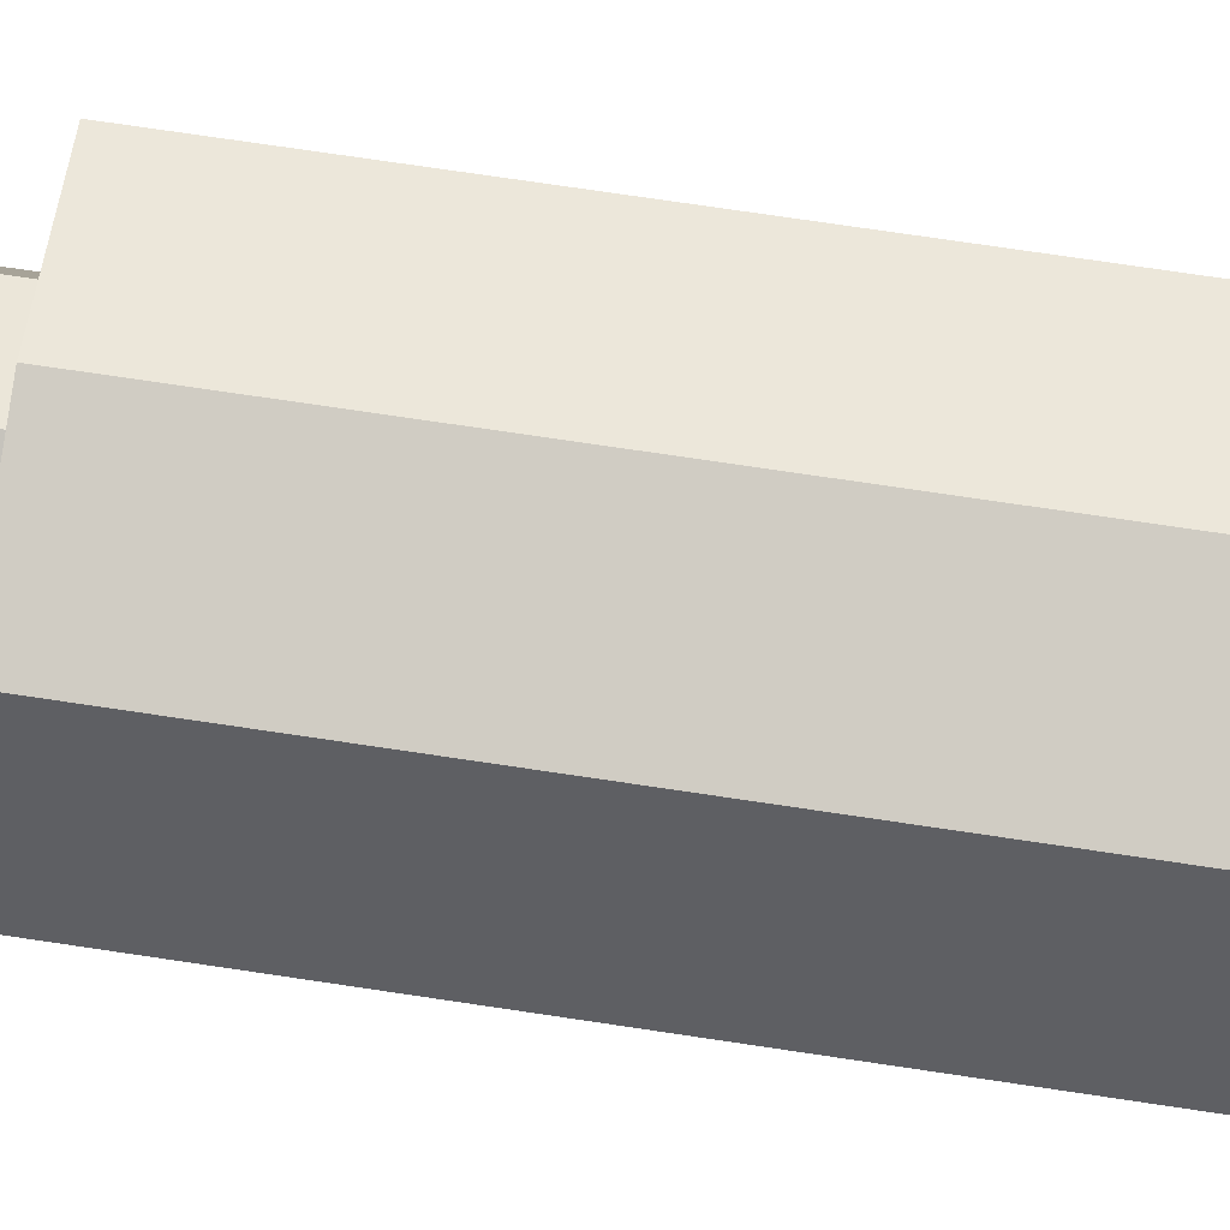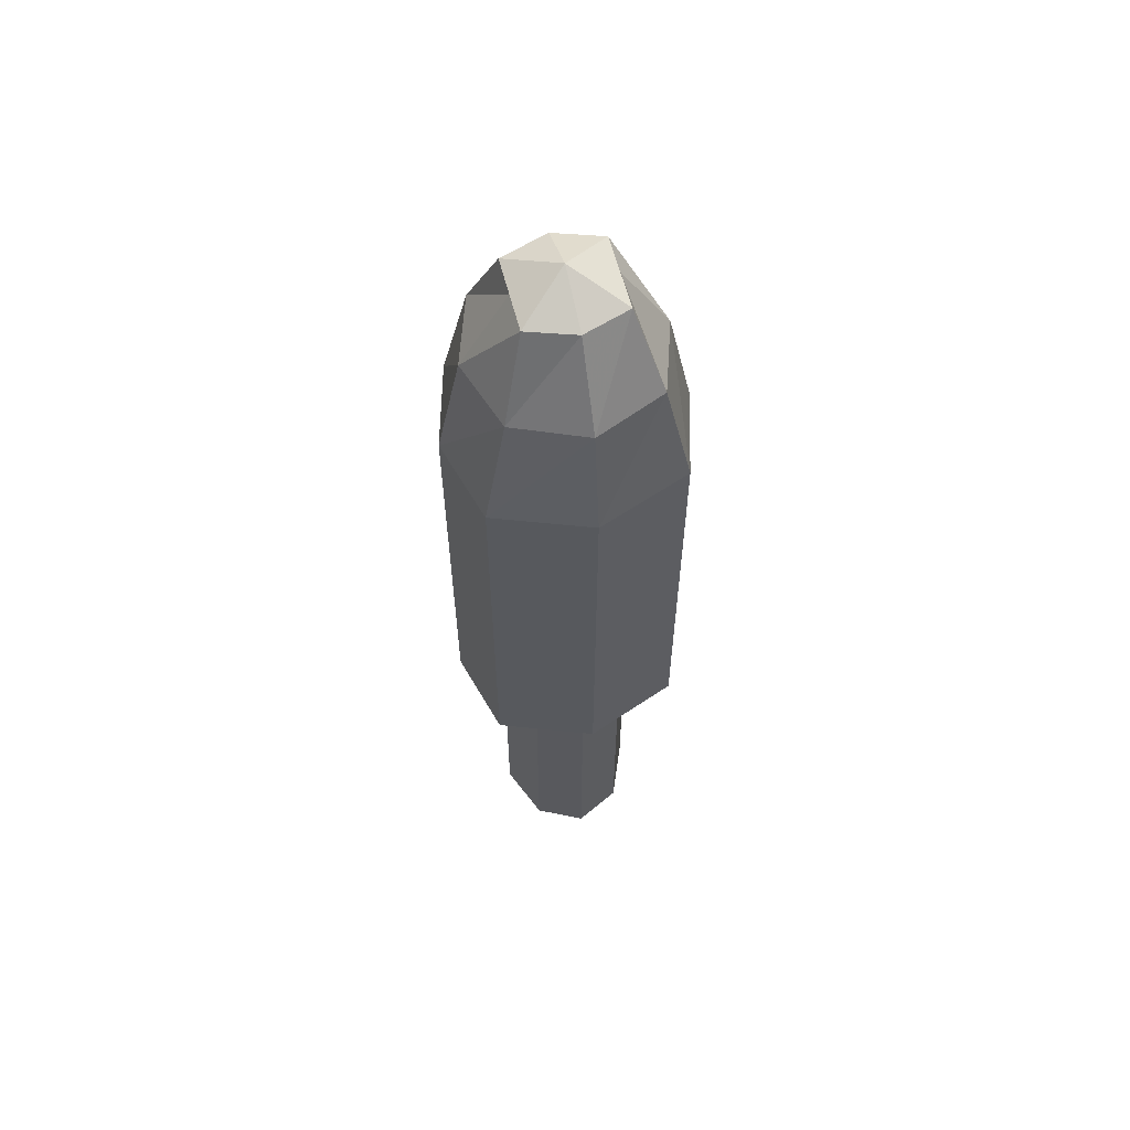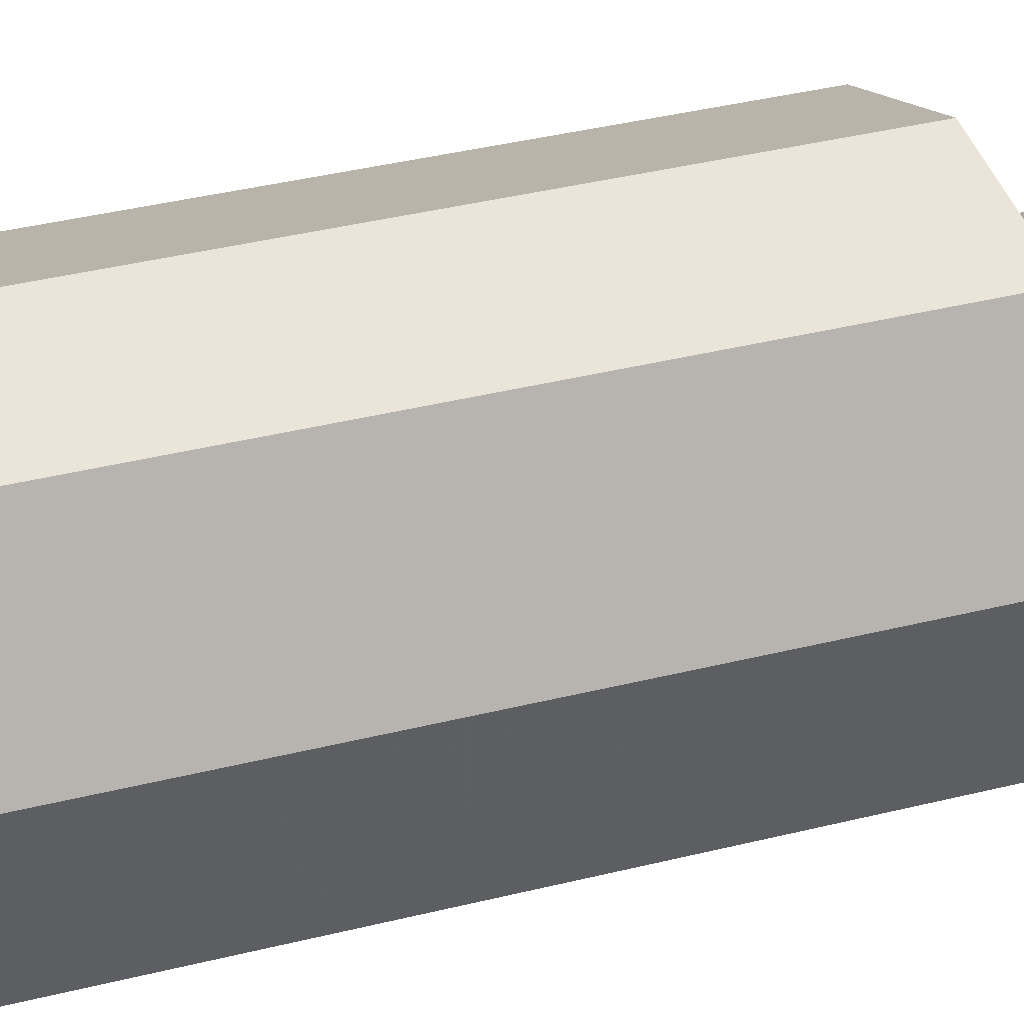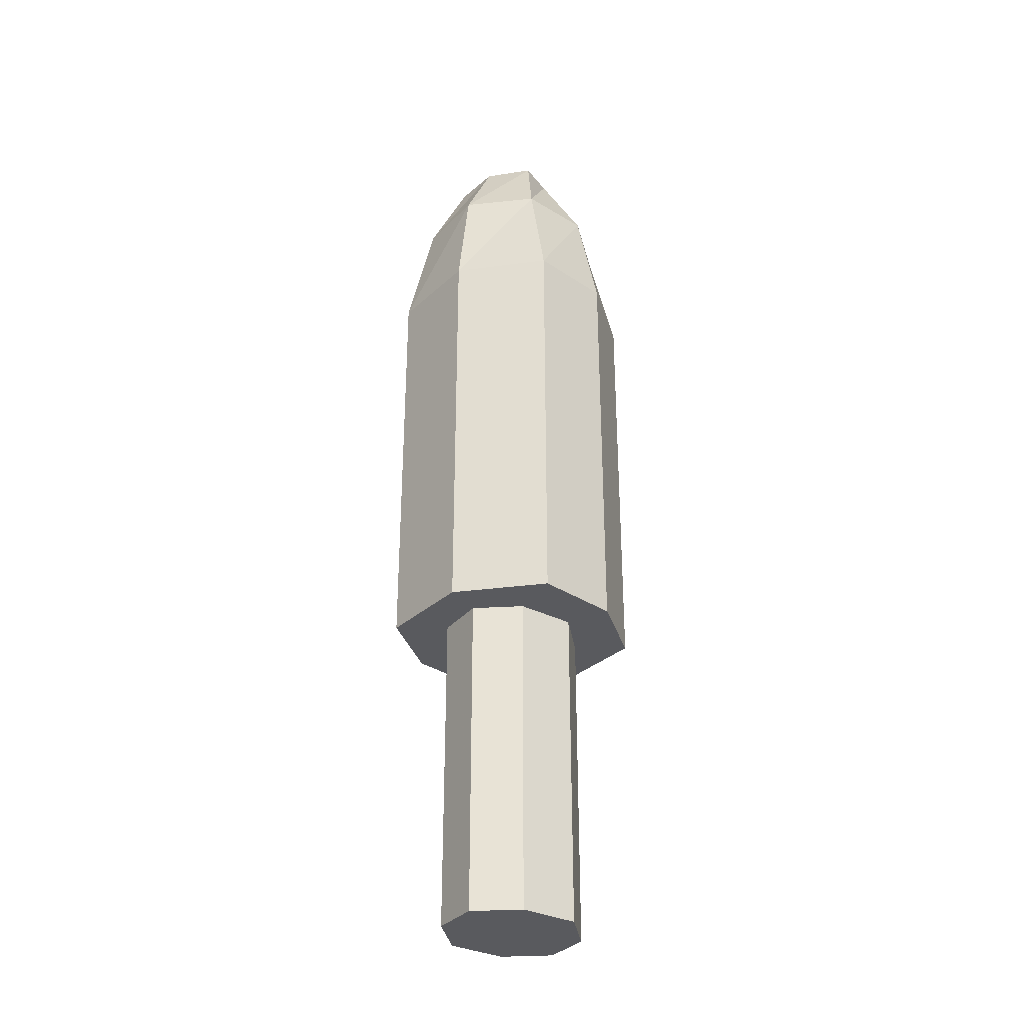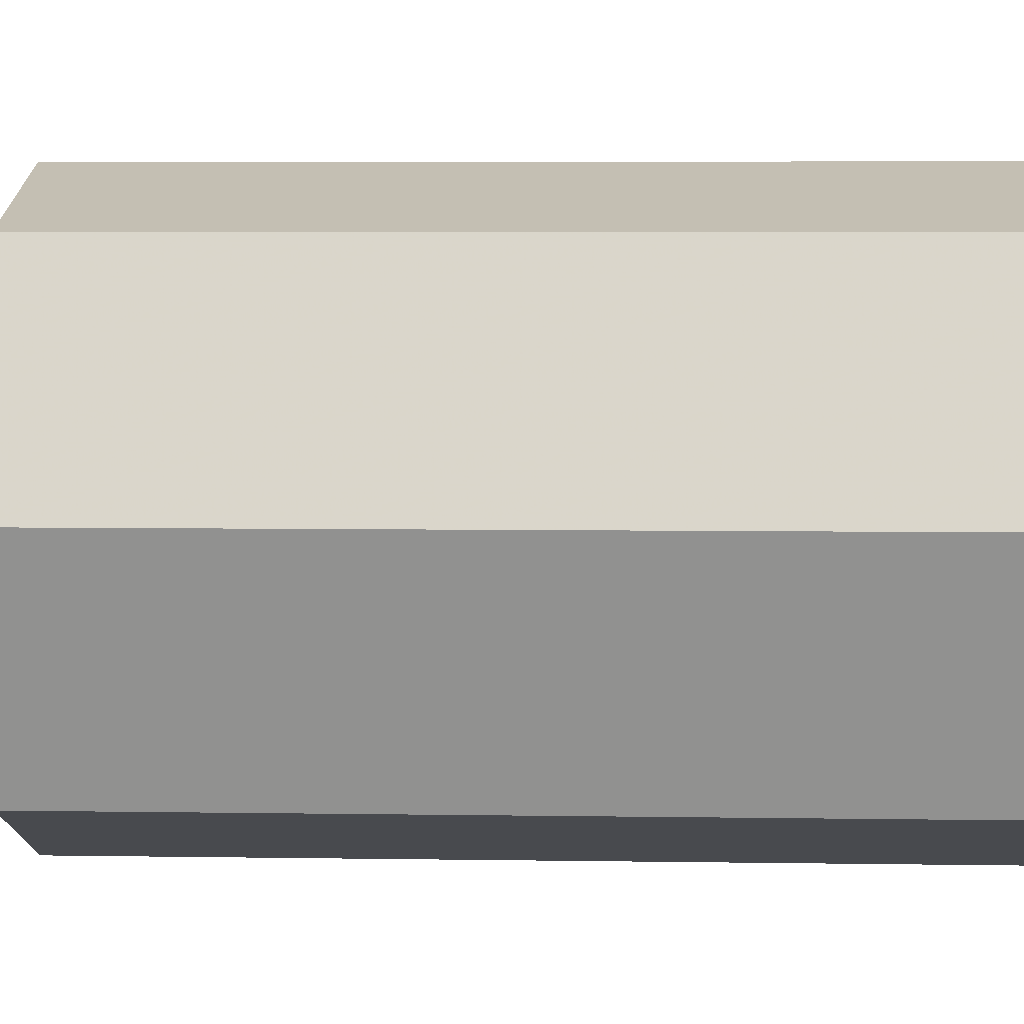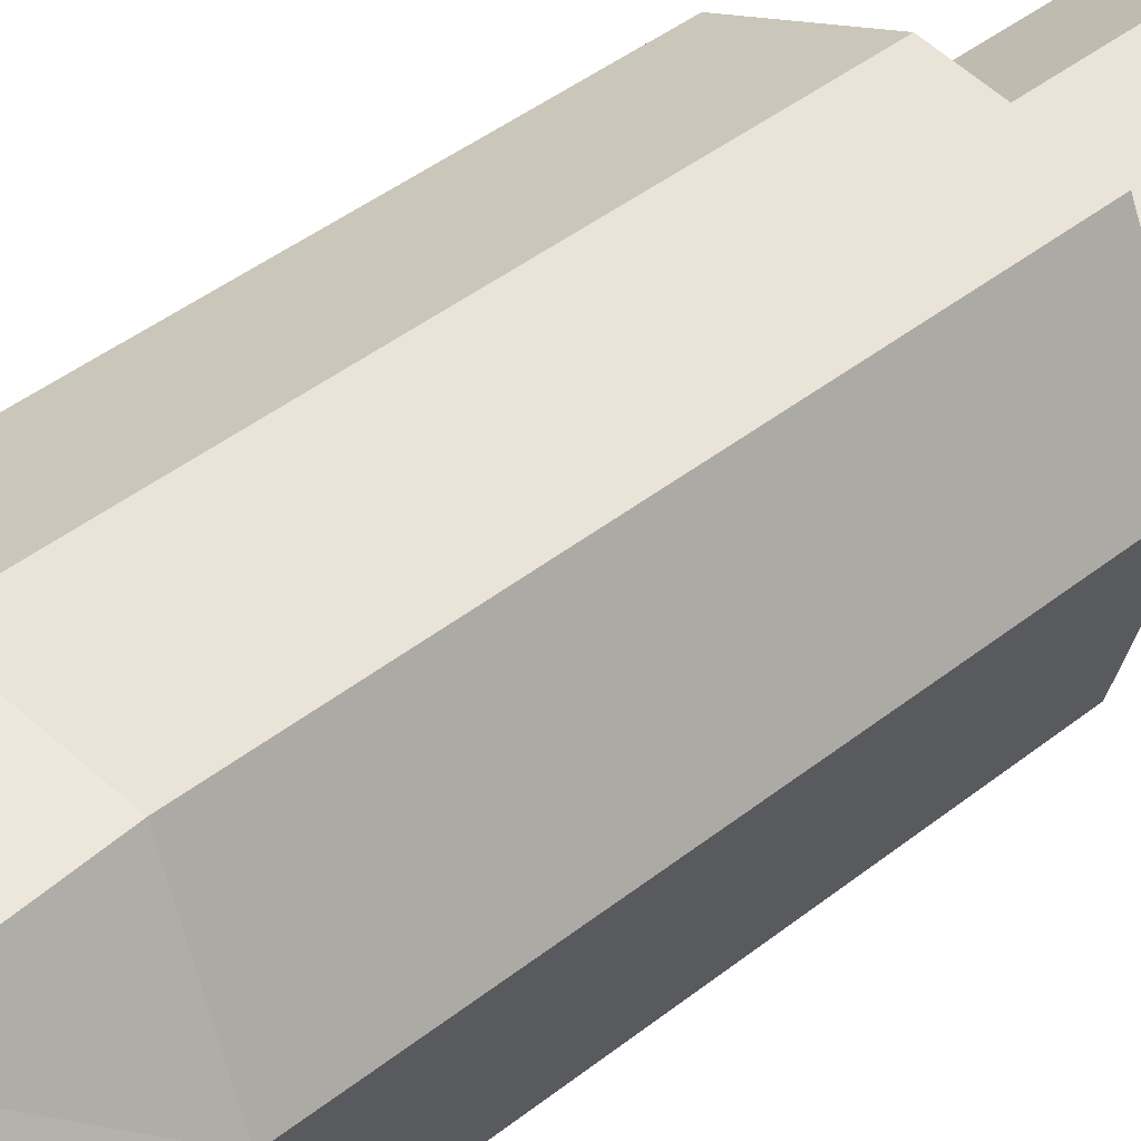
<metadata>
{"format":"obj","ext":"obj","renderer":"f3d","projection":"perspective","resolution":1024,"background":"white","views":[{"elev":67.8,"azim":98.8,"up":"+Z"},{"elev":60.1,"azim":75.6,"up":"+Y"},{"elev":28.7,"azim":-112.2,"up":"+Z"},{"elev":-31.7,"azim":-58.8,"up":"+Y"},{"elev":2.7,"azim":95.6,"up":"+Z"},{"elev":33.7,"azim":-139.1,"up":"+Z"}]}
</metadata>
<code>
v -0.005091 -0.4638 1.2
v -0.0036 -0.4638 1.204
v 0 -0.4638 1.205
v 0.0036 -0.4638 1.204
v 0.005091 -0.4638 1.2
v 0.0036 -0.4638 1.196
v 0 -0.4638 1.195
v -0.0036 -0.4638 1.196
v -0.004297 -0.4589 1.2
v -0.003038 -0.4589 1.203
v 0 -0.4589 1.204
v 0.003038 -0.4589 1.203
v 0.004297 -0.4589 1.2
v 0.003038 -0.4589 1.197
v 0 -0.4589 1.196
v -0.003038 -0.4589 1.197
v -0.002325 -0.4554 1.2
v -0.001644 -0.4554 1.202
v 0 -0.4554 1.202
v 0.001644 -0.4554 1.202
v 0.002325 -0.4554 1.2
v 0.001644 -0.4554 1.198
v 0 -0.4554 1.198
v -0.001644 -0.4554 1.198
v 0 -0.4543 1.2
v -0.005091 -0.482 1.2
v -0.0036 -0.482 1.204
v 0 -0.482 1.205
v 0.0036 -0.482 1.204
v 0.005091 -0.482 1.2
v 0.0036 -0.482 1.196
v 0 -0.482 1.195
v -0.0036 -0.482 1.196
v 0.003377 -0.482 1.2
v 0.002388 -0.482 1.198
v 0 -0.482 1.197
v -0.002388 -0.482 1.198
v -0.003378 -0.482 1.2
v -0.002388 -0.482 1.202
v 0 -0.482 1.203
v 0.002388 -0.482 1.202
v 0.003377 -0.496 1.2
v 0.002388 -0.496 1.198
v 0 -0.496 1.197
v -0.002388 -0.496 1.198
v -0.003378 -0.496 1.2
v -0.002388 -0.496 1.202
v 0 -0.496 1.203
v 0.002388 -0.496 1.202
f 10 2 1
f 1 9 10
f 11 3 2
f 2 10 11
f 12 4 3
f 3 11 12
f 13 5 4
f 4 12 13
f 14 6 5
f 5 13 14
f 15 7 6
f 6 14 15
f 16 8 7
f 7 15 16
f 9 1 8
f 8 16 9
f 9 17 18
f 18 10 9
f 10 18 19
f 19 11 10
f 11 19 20
f 20 12 11
f 12 20 21
f 21 13 12
f 13 21 22
f 22 14 13
f 14 22 23
f 23 15 14
f 15 23 24
f 24 16 15
f 16 24 17
f 17 9 16
f 17 25 18
f 18 25 19
f 19 25 20
f 20 25 21
f 21 25 22
f 22 25 23
f 23 25 24
f 24 25 17
f 27 26 1
f 1 2 27
f 28 27 2
f 2 3 28
f 29 28 3
f 3 4 29
f 30 29 4
f 4 5 30
f 31 30 5
f 5 6 31
f 32 31 6
f 6 7 32
f 33 32 7
f 7 8 33
f 26 33 8
f 8 1 26
f 48 49 42
f 42 43 44
f 44 45 46
f 42 44 46
f 48 42 46
f 48 46 47
f 27 35 34
f 34 26 27
f 28 36 35
f 35 27 28
f 29 37 36
f 36 28 29
f 30 38 37
f 37 29 30
f 31 39 38
f 38 30 31
f 32 40 39
f 39 31 32
f 33 41 40
f 40 32 33
f 26 34 41
f 41 33 26
f 43 42 34
f 34 35 43
f 44 43 35
f 35 36 44
f 45 44 36
f 36 37 45
f 46 45 37
f 37 38 46
f 47 46 38
f 38 39 47
f 48 47 39
f 39 40 48
f 49 48 40
f 40 41 49
f 42 49 41
f 41 34 42

</code>
